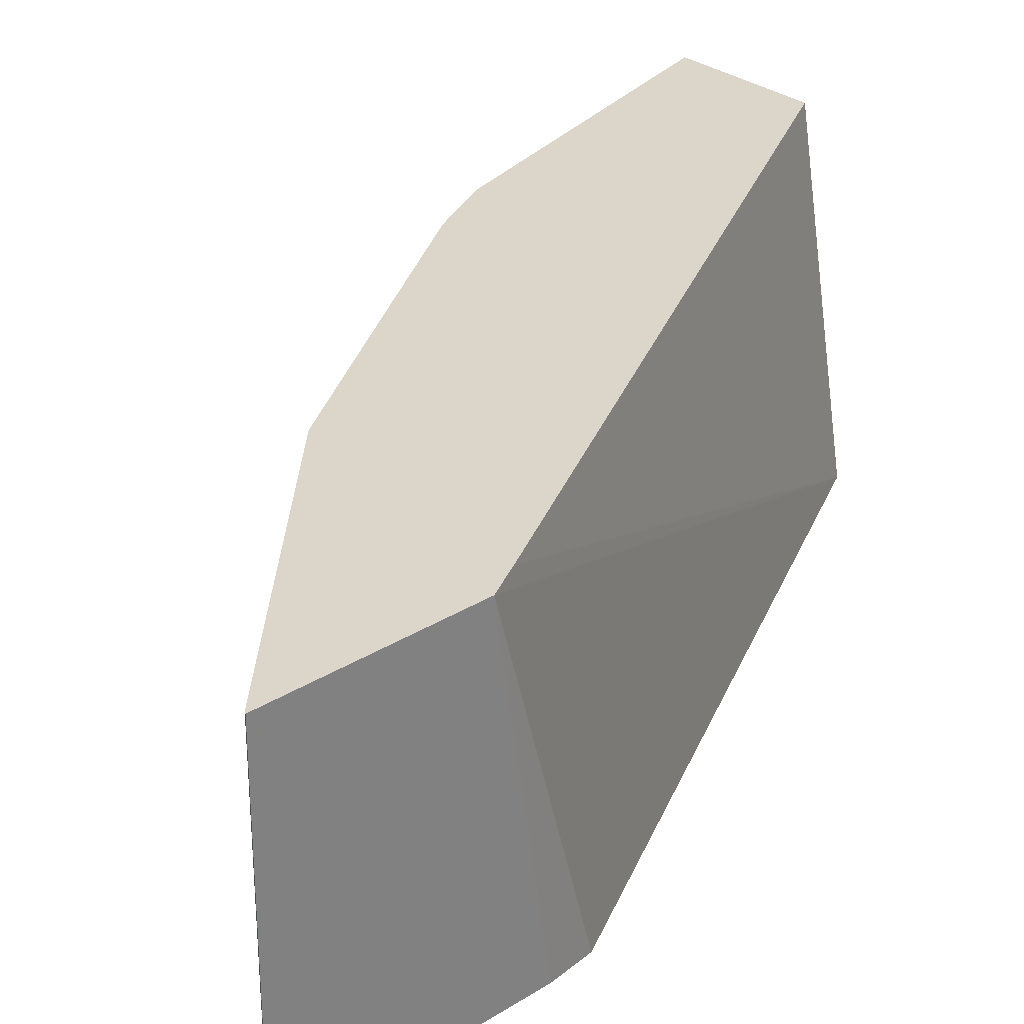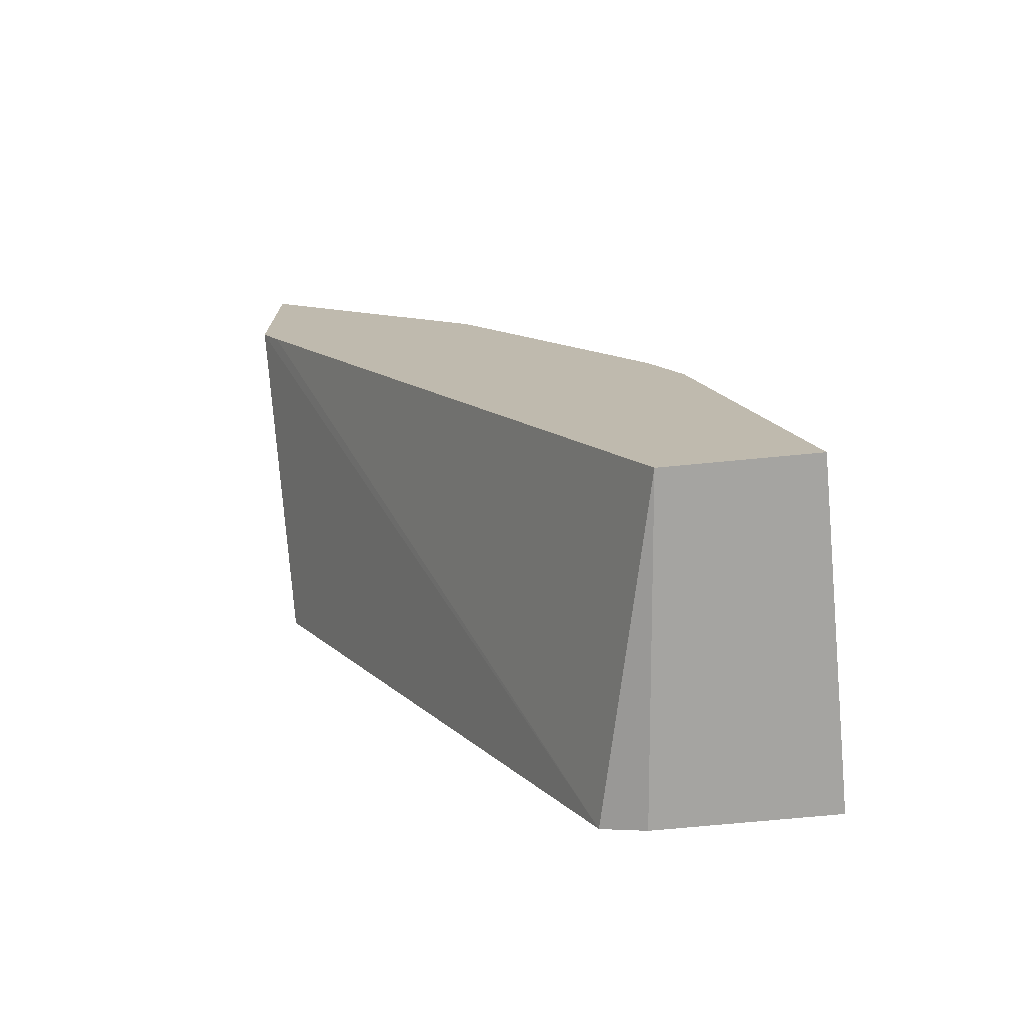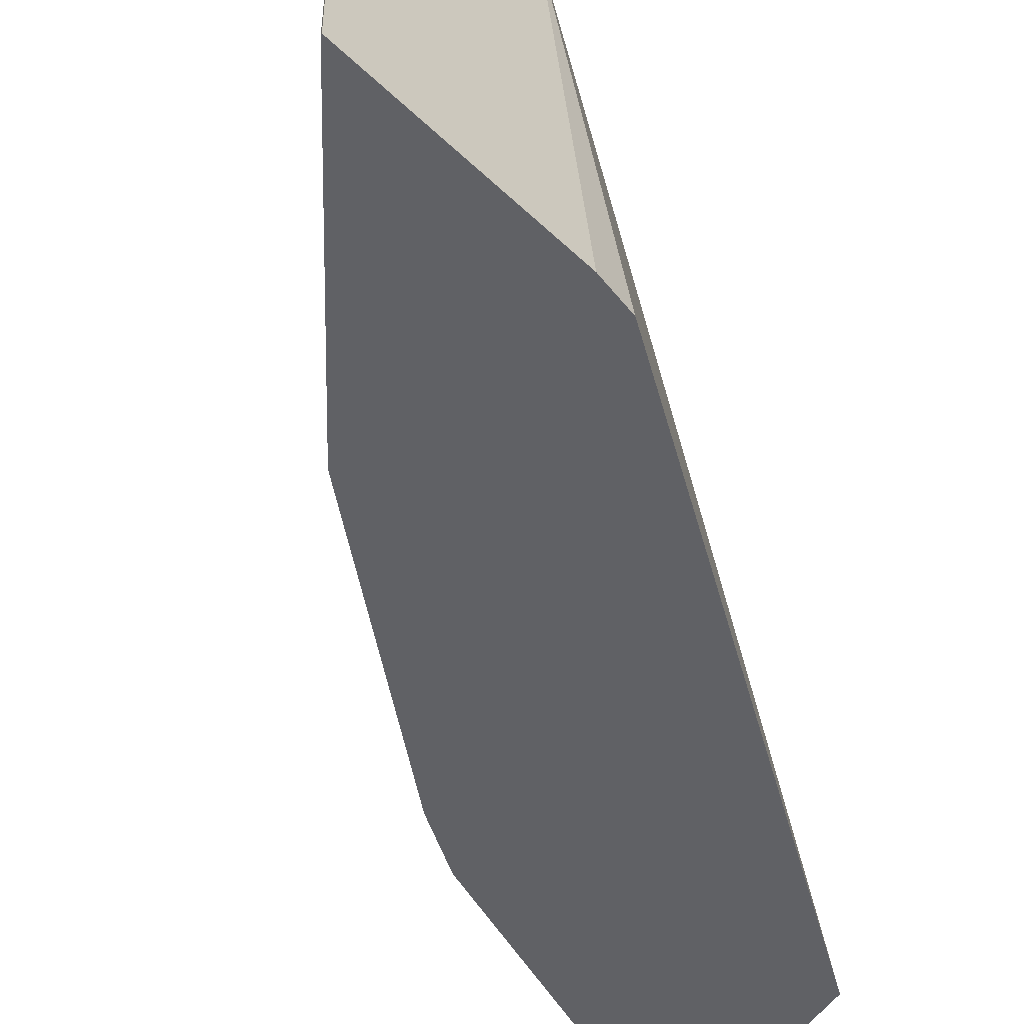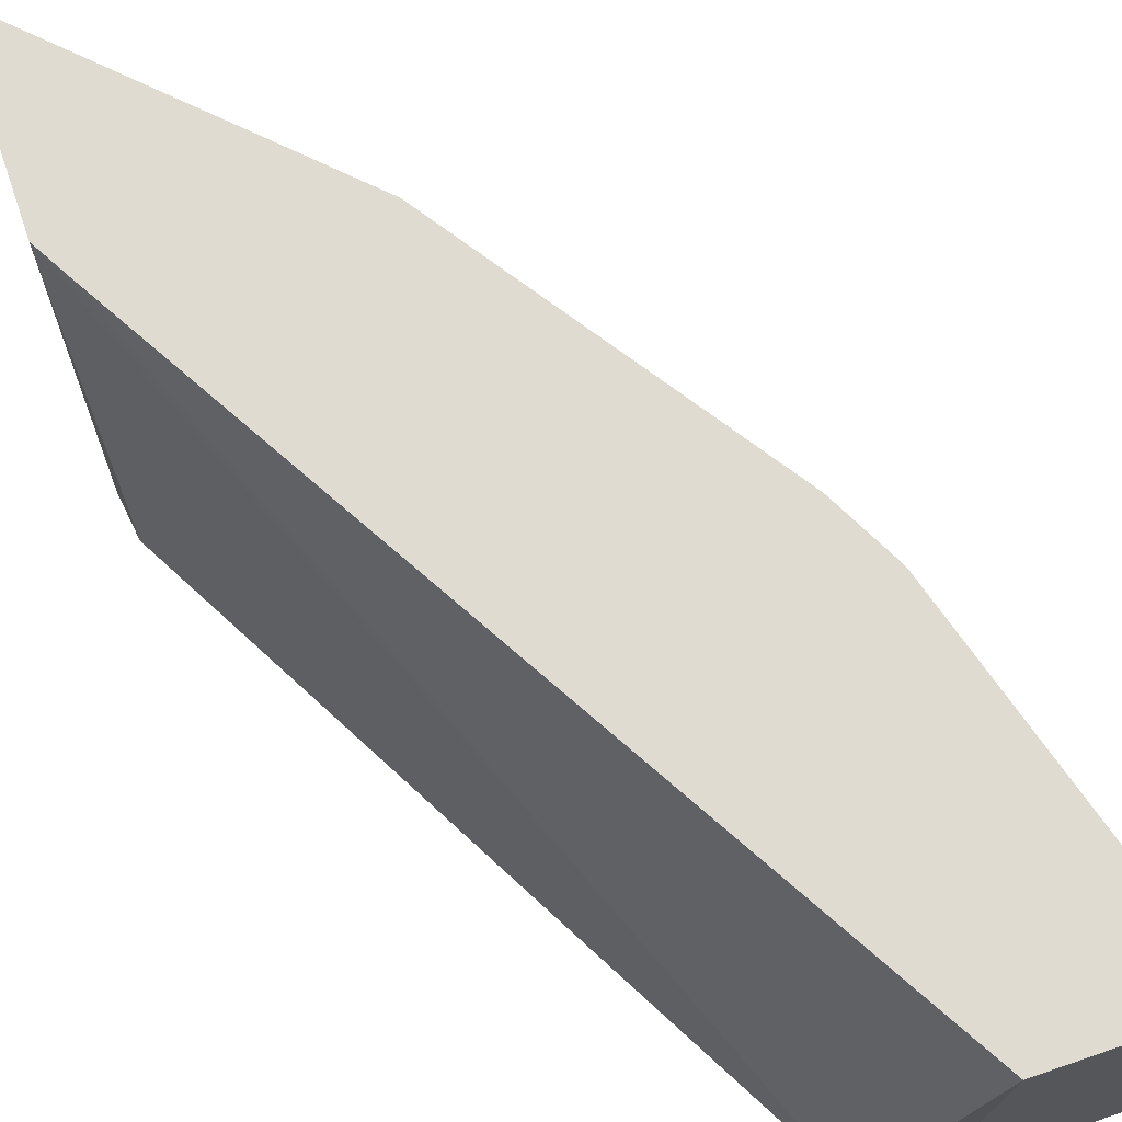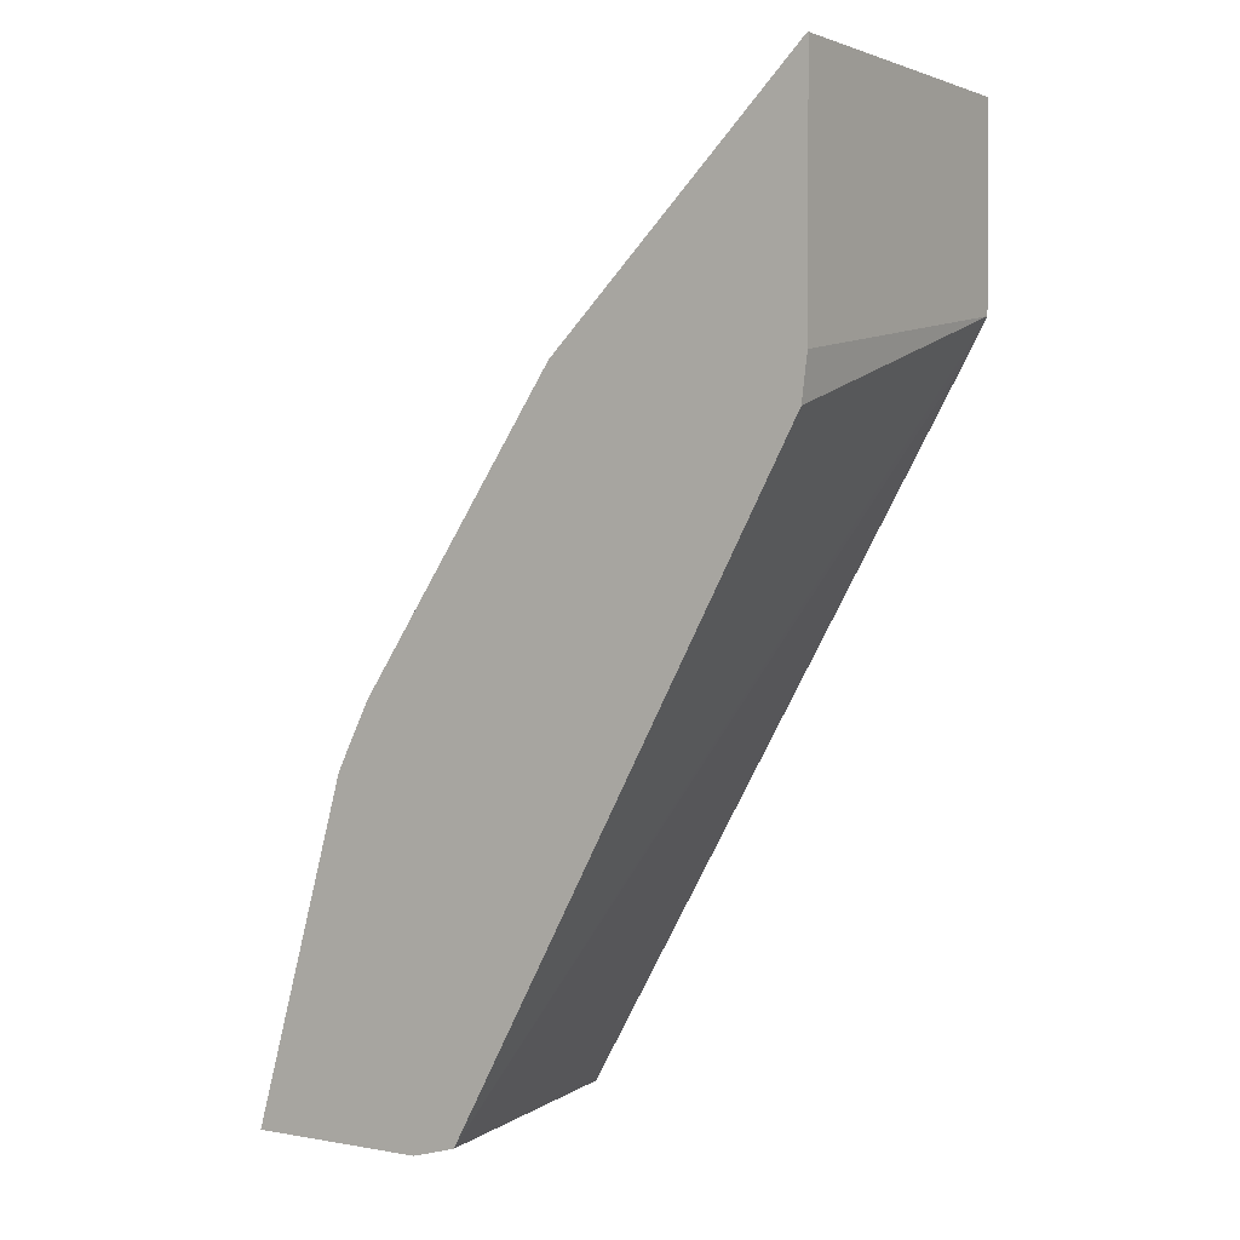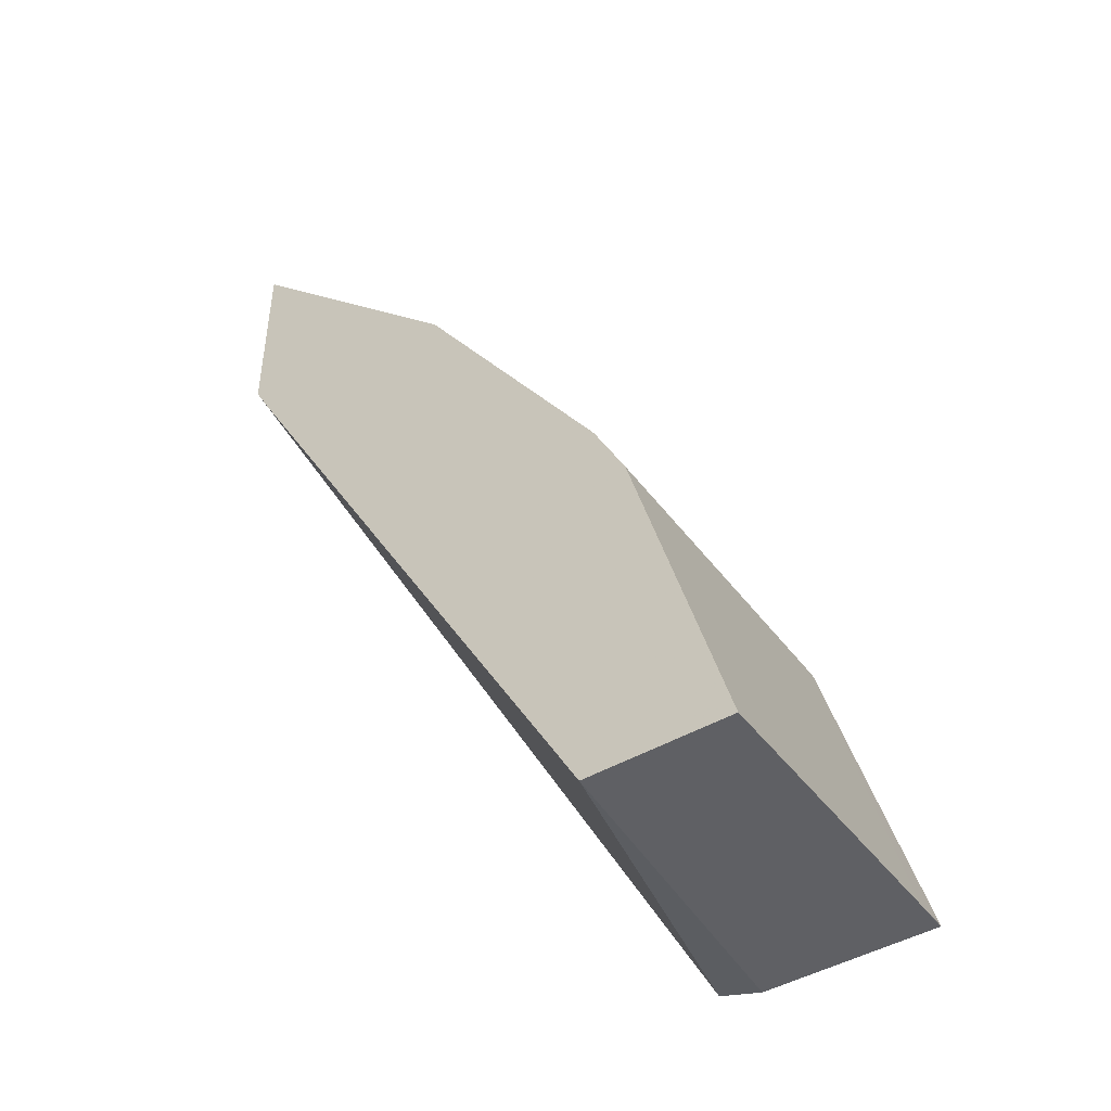
<metadata>
{"format":"obj","ext":"obj","renderer":"f3d","projection":"perspective","resolution":1024,"background":"white","views":[{"elev":30.1,"azim":47.7,"up":"+Y"},{"elev":-73.2,"azim":-174.6,"up":"+Z"},{"elev":-48.4,"azim":43.3,"up":"+Y"},{"elev":69.9,"azim":161.1,"up":"+Y"},{"elev":1.9,"azim":32.9,"up":"+Z"},{"elev":-45.0,"azim":-145.7,"up":"+Z"}]}
</metadata>
<code>
v -0.3285 -0.5424 0.09031
v -0.3304 -0.5424 0.07491
v -0.3285 -0.4248 0.1082
v -0.3285 -0.5424 0.1764
v -0.4496 -0.5424 -0.1465
v -0.335 -0.4248 0.09649
v -0.3285 -0.4248 0.1764
v -0.3293 -0.5424 0.176
v -0.4649 -0.5424 -0.1508
v -0.4756 -0.4248 -0.1508
v -0.3293 -0.4248 0.176
v -0.3974 -0.5424 0.1079
v -0.5265 -0.5424 -0.1508
v -0.5267 -0.4248 -0.1508
v -0.3974 -0.4248 0.1079
v -0.4144 -0.5424 0.09082
v -0.5267 -0.5424 -0.1507
v -0.5267 -0.5292 -0.1508
v -0.4939 -0.4248 -0.03405
v -0.4144 -0.4248 0.09082
v -0.4826 -0.5424 -0.01134
v -0.4939 -0.5424 -0.03405
v -0.4926 -0.5424 -0.03149
v -0.4826 -0.4248 -0.01134
f 9 18 14
f 9 13 18
f 8 15 12
f 5 9 10
f 5 10 6
f 4 11 8
f 4 7 11
f 8 11 15
f 9 14 10
f 19 22 23
f 12 20 16
f 13 17 18
f 14 18 22
f 14 22 19
f 16 20 24
f 16 24 21
f 17 22 18
f 19 23 24
f 3 5 6
f 21 24 23
f 12 15 20
f 3 11 7
f 1 13 9
f 3 20 15
f 3 15 11
f 1 2 3
f 1 3 7
f 1 7 4
f 1 8 12
f 1 12 16
f 1 16 21
f 1 21 23
f 1 23 22
f 1 4 8
f 1 17 13
f 1 9 5
f 1 5 2
f 2 5 3
f 3 6 10
f 3 10 14
f 3 14 19
f 3 19 24
f 1 22 17
f 3 24 20

</code>
